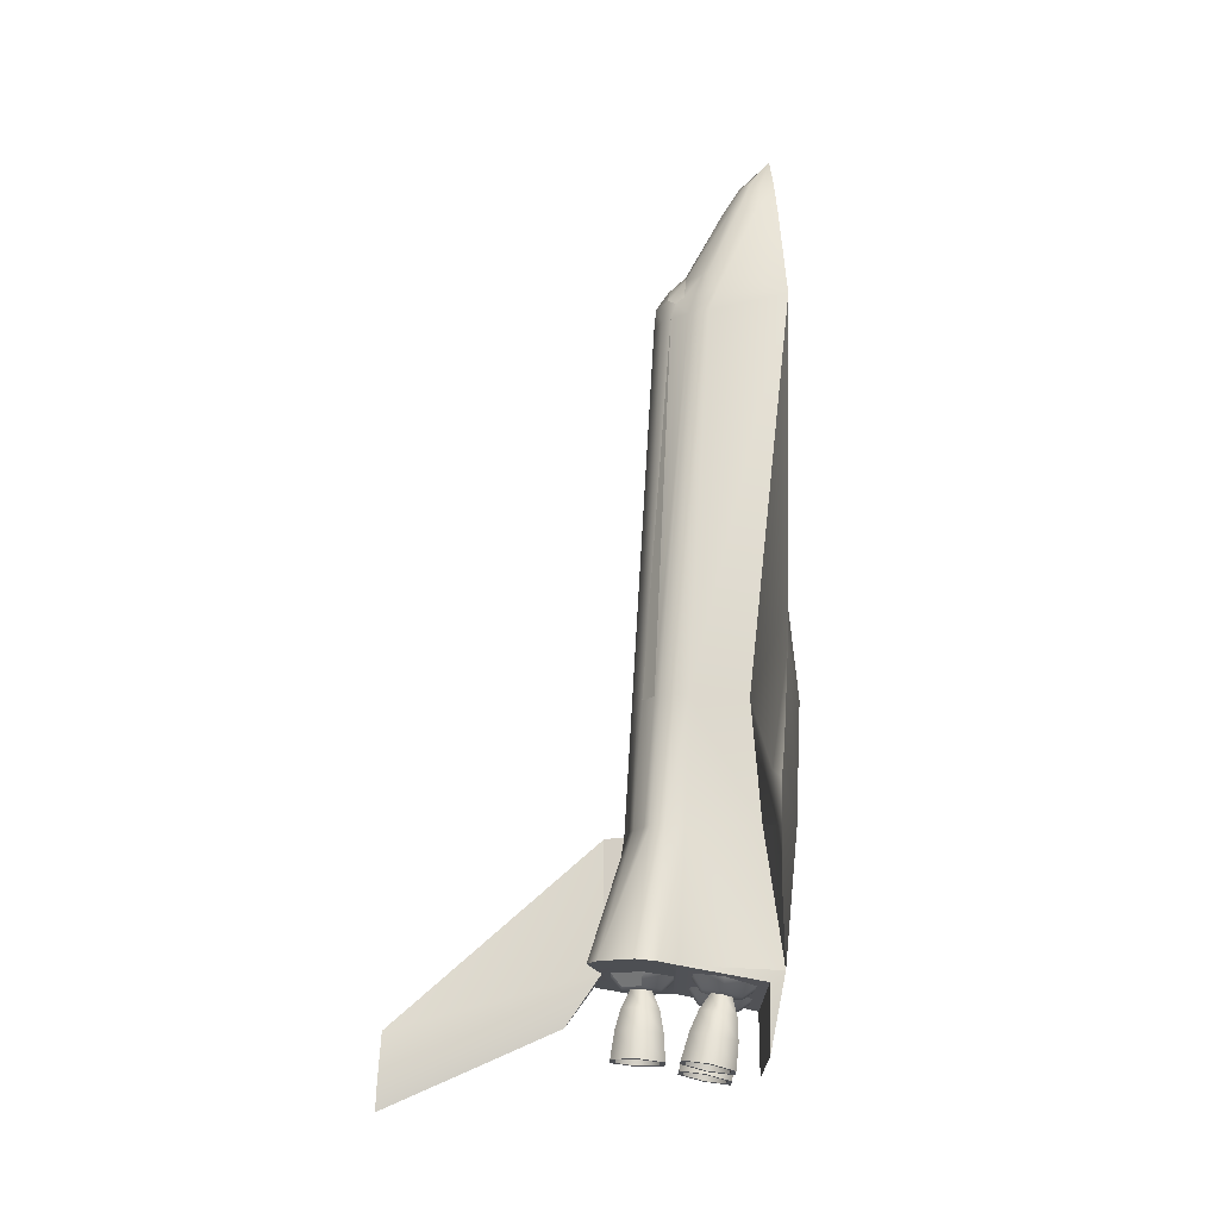
<metadata>
{"format":"obj","ext":"obj","renderer":"f3d","projection":"perspective","resolution":1024,"background":"white","views":[{"elev":72.2,"azim":93.4,"up":"+Y"}]}
</metadata>
<code>
g default
v -2.04 -0.0604 -0.2416
v -2.061 -0.1923 -0.3417
v -1.918 -0.2006 -0.244
v -1.918 -0.2784 -0.3404
v -1.88 -0.2532 -0.2925
v -2.15 0.04867 -0.3406
v -2.15 -0.04867 -0.3406
v -2.04 0.0604 -0.2416
v -2.061 0.1923 -0.3417
v -1.918 0.2006 -0.244
v -1.88 0.2532 -0.2925
v -1.918 0.2784 -0.3404
g windows
f 1 2 3
f 4 5 3
f 1 8 7
f 6 7 8
f 2 1 7
f 6 8 9
f 10 11 12
f 9 10 12
f 4 3 2
f 9 8 10
g default
v 1.377 0.04889 -0.1659
v 1.387 0.01666 -0.05165
v 2.165 0.05345 -0.08562
v 1.377 0.04889 -0.1659
v 1.377 -0.04889 -0.1659
v 1.387 -0.01666 -0.05165
v 1.387 0.01666 -0.05165
v 2.825 0.0259 1.125
v 2.825 -0.0259 1.125
v 3 0 1.125
v 2.825 -0.0259 1.125
v 2.55 -0.004908 1.125
v 1.387 -0.01666 -0.05165
v 2.165 -0.05345 -0.08562
v 2.55 0.004908 1.125
v 2.825 0.0259 1.125
v 2.55 0.004908 1.125
v 2.55 -0.004908 1.125
v 2.475 0 0.1069
v 3 0 1.125
v 1.377 -0.04889 -0.1659
v 3 0 1.125
v 2.475 0 0.1069
g tail
f 13 14 15
f 16 17 19
f 17 18 19
f 20 21 22
f 25 26 24
f 23 24 26
f 14 27 15
f 15 27 28
f 29 30 20
f 30 21 20
f 30 29 18
f 19 18 29
f 15 28 31
f 31 28 32
f 26 25 33
f 26 35 23
f 34 23 35
g default
v 2.166 -0.2201 -0.0358
v 2.166 -0.3569 -0.001492
v 2.166 -0.4692 -0.05826
v 2.235 0.5351 -1.004
v 2.166 0.532 -1.087
v 2.166 0.4941 -0.5021
v 2.165 0.2061 -0.3124
v 2.166 0.6166 -0.2665
v 2.165 0.103 -0.134
v 2.166 -0.5831 -0.3923
v 2.164 -0.103 -0.4909
v 2.165 -0.2061 -0.3124
v 2.166 0.4941 -0.5021
v 2.178 0.1268 -0.5889
v 2.178 0.3328 -0.5889
v 2.165 -0.05345 -0.08562
v 2.165 0.05345 -0.08562
v 2.475 0 0.1069
v 2.178 -0.3328 -0.5889
v 2.178 -0.1268 -0.5889
v 2.166 -0.4941 -0.5021
v 2.166 -0.6166 -0.2665
v 2.166 0.5831 -0.3923
v 2.203 0.4359 -0.7656
v 2.235 -0.5351 -1.004
v 2.227 -0.3328 -0.9423
v 2.203 -0.4359 -0.7656
v 2.165 -0.103 -0.134
v 2.227 0.3328 -0.9423
v 2.235 0.5351 -1.004
v 2.166 -0.532 -1.087
v 2.627 -0.4492 -1.025
v 2.235 -0.5351 -1.004
v 2.235 -0.5351 -1.004
v 2.627 -0.4492 -1.025
v 2.627 0.4492 -1.025
v 2.235 0.5351 -1.004
v 2.166 0.4692 -0.05826
v 2.166 0.3569 -0.001492
v 2.166 0.2201 -0.0358
v 2.166 -0.4941 -0.5021
v 2.164 0.103 -0.4909
v 2.227 0.1268 -0.9424
v 2.227 -0.1268 -0.9424
v 2.203 0.02373 -0.7656
v 2.203 -0.02373 -0.7656
v 2.627 0.4492 -1.025
g rearbody
f 36 37 38
f 39 40 41
f 42 43 44
f 45 46 47
f 48 49 50
f 51 52 53
f 54 55 56
f 45 47 57
f 44 43 52
f 42 58 43
f 45 56 46
f 48 50 59
f 60 61 62
f 62 54 56
f 57 47 63
f 64 65 59
f 66 67 68
f 69 70 72
f 70 71 72
f 51 36 38
f 73 74 75
f 76 66 68
f 51 38 57
f 77 58 42
f 56 48 46
f 48 77 46
f 48 59 65
f 60 65 79
f 65 78 79
f 48 56 49
f 56 55 49
f 57 63 51
f 78 65 64
f 77 48 58
f 78 80 79
f 80 81 79
f 60 62 56
f 60 79 61
f 81 80 55
f 55 80 49
f 63 44 51
f 51 44 52
f 52 43 73
f 39 82 40
f 52 73 75
g default
v -1.775 0.2665 -0.2651
v 0.6174 0.2538 -0.2238
v 0.6174 0.3574 -0.2927
v -1.918 0.2784 -0.3404
v -1.88 0.2532 -0.2925
v -1.775 0.3513 -0.3699
v -2.061 -0.1923 -0.3417
v -2.53 -0.098 -0.5281
v -2.53 -0.2136 -0.5927
v -2.061 0.301 -0.4405
v -2.061 0.1923 -0.3417
v 1.377 -0.1834 -0.1933
v 2.166 -0.2201 -0.0358
v 2.165 -0.05345 -0.08562
v -2.765 0.1242 -0.6808
v -3 0 -0.826
v -2.765 0.05697 -0.642
v -2.53 0.098 -0.5281
v -2.53 0.2136 -0.5927
v -1.918 0.3276 -0.4029
v 0.6174 0.4331 -0.4896
v 0.6174 0.4304 -0.4049
v 1.377 0.4302 -0.3891
v 1.377 0.4302 -0.5061
v -2.765 -0.1448 -0.7092
v -2.765 -0.1242 -0.6808
v -1.918 -0.4083 -0.9583
v -1.775 -0.4245 -0.4873
v -1.918 -0.4135 -0.5342
v 0.6176 -0.441 -0.8327
v 1.342 -0.441 -0.9324
v 1.377 -0.4302 -0.5061
v 0.6174 -0.4331 -0.4896
v 1.377 -0.3916 -0.3073
v 2.166 -0.4692 -0.05826
v 1.377 -0.3538 -0.2744
v 0.6174 -0.4304 -0.4049
v 0.6174 -0.3912 -0.3236
v -1.775 -0.3766 -0.3963
v -1.918 -0.2784 -0.3404
v -2.061 -0.301 -0.4405
v -1.918 -0.3276 -0.4029
v 2.166 0.4692 -0.05826
v 1.377 0.3538 -0.2744
v 1.377 0.2469 -0.2165
v 2.166 0.3569 -0.001492
v -1.775 0.2102 -0.2114
v -2.53 0.2491 -0.6401
v -2.06 0.3832 -0.5851
v -2.53 0.276 -0.7498
v -1.918 0.06563 -0.1724
v -1.918 -0.06563 -0.1724
v -1.775 -0.06564 -0.1667
v -1.775 0.06564 -0.1667
v -2.06 0.3325 -0.4719
v 0.6174 0.1908 -0.1962
v 2.166 0.532 -1.087
v 1.342 0.441 -0.9324
v 2.166 0.4941 -0.5021
v -2.53 -0.2491 -0.6401
v -2.06 -0.3325 -0.4719
v 0.6174 -0.3574 -0.2927
v -1.775 -0.2665 -0.2651
v -1.775 -0.3513 -0.3699
v 2.166 -0.6166 -0.2665
v 1.377 -0.4302 -0.3891
v -1.918 -0.3554 -0.431
v 1.377 0.1834 -0.1933
v -1.918 0.4135 -0.5342
v -1.918 0.3554 -0.431
v -1.775 0.3766 -0.3963
v -1.775 0.4245 -0.4873
v -2.53 0.04035 -0.5183
v -2.765 0.1448 -0.7092
v -3 0 -0.826
v -2.765 -0.1647 -0.8522
v -2.53 -0.2834 -0.8785
v -2.53 -0.276 -0.7498
v -2.765 -0.1605 -0.775
v -2.765 0.1647 -0.8522
v -2.765 0.1605 -0.775
v -2.53 0.2834 -0.8785
v -1.918 0.4083 -0.9583
v 1.377 0.3916 -0.3073
v 2.166 0.6166 -0.2665
v -2.06 -0.3832 -0.5851
v -1.918 -0.2006 -0.244
v -2.04 -0.0604 -0.2416
v 0.6174 -0.2538 -0.2238
v -1.775 -0.2102 -0.2114
v 2.166 -0.3569 -0.001492
v 1.377 -0.2469 -0.2165
v 2.166 0.5831 -0.3923
v 0.6174 0.05316 -0.1661
v 0.6174 -0.05316 -0.1661
v 1.377 -0.04889 -0.1659
v 1.377 0.04889 -0.1659
v 0.6174 0.3912 -0.3236
v 2.165 0.05345 -0.08562
v 0.6174 -0.1908 -0.1962
v -1.88 -0.2532 -0.2925
v 2.166 0.2201 -0.0358
v -2.53 -0.04035 -0.5183
v -2.15 -0.04867 -0.3406
v -2.15 0.04867 -0.3406
v -2.765 0.02346 -0.6361
v -2.765 -0.02346 -0.6361
v 2.166 -0.4941 -0.5021
v 2.166 -0.532 -1.087
v 2.166 -0.5831 -0.3923
v 0.6176 0.441 -0.8327
v -3 0 -0.826
v -1.918 0.2006 -0.244
v -2.765 -0.05697 -0.642
v -2.04 0.0604 -0.2416
g body
f 83 84 85
f 86 87 88
f 89 90 91
f 92 93 86
f 94 95 96
f 97 98 99
f 101 97 100
f 100 97 99
f 86 88 102
f 106 103 105
f 103 104 105
f 98 107 108
f 109 110 111
f 113 114 112
f 112 114 115
f 116 117 118
f 110 119 121
f 119 120 121
f 122 123 124
f 126 127 125
f 125 127 128
f 83 129 84
f 130 131 132
f 135 136 134
f 133 134 136
f 130 137 131
f 84 129 138
f 141 139 106
f 139 140 106
f 142 143 91
f 91 143 123
f 144 145 146
f 117 116 147
f 148 147 116
f 110 115 119
f 143 149 123
f 149 124 123
f 150 128 127
f 152 153 151
f 151 153 154
f 100 155 93
f 156 157 97
f 159 160 158
f 158 160 161
f 91 108 142
f 107 142 108
f 162 157 163
f 164 132 165
f 88 83 85
f 166 125 167
f 168 143 142
f 169 134 170
f 171 172 145
f 118 117 174
f 173 174 117
f 112 115 109
f 109 115 110
f 168 111 143
f 111 149 143
f 105 167 175
f 104 103 154
f 131 151 165
f 176 177 179
f 177 178 179
f 101 93 92
f 152 102 153
f 88 153 102
f 105 104 166
f 166 104 180
f 181 150 179
f 169 172 134
f 94 182 174
f 174 182 171
f 178 94 96
f 118 171 144
f 172 169 145
f 169 183 145
f 184 128 150
f 84 138 127
f 138 150 127
f 129 133 136
f 186 187 185
f 155 185 187
f 188 98 189
f 148 114 190
f 155 187 93
f 132 131 165
f 87 83 88
f 146 145 183
f 172 135 134
f 101 100 93
f 122 89 123
f 160 142 161
f 161 142 107
f 163 157 156
f 130 101 137
f 92 137 101
f 129 136 138
f 136 176 138
f 141 106 175
f 123 89 91
f 121 120 146
f 146 120 144
f 190 114 191
f 114 113 191
f 192 148 190
f 144 171 145
f 109 160 159
f 105 166 167
f 85 180 88
f 180 153 88
f 137 92 152
f 92 102 152
f 185 155 189
f 155 188 189
f 100 99 155
f 155 99 188
f 151 154 165
f 106 140 103
f 103 140 193
f 194 161 107
f 177 135 182
f 182 135 172
f 173 94 174
f 171 118 174
f 171 182 172
f 168 142 160
f 194 158 161
f 180 85 166
f 85 126 166
f 133 129 195
f 132 163 130
f 130 163 156
f 99 98 188
f 90 185 196
f 196 185 189
f 91 90 108
f 90 196 108
f 134 133 170
f 197 170 133
f 102 92 86
f 193 165 103
f 154 103 165
f 98 196 189
f 149 121 124
f 124 121 146
f 120 119 116
f 119 148 116
f 94 173 95
f 118 144 116
f 116 144 120
f 124 146 122
f 181 184 150
f 85 84 126
f 84 127 126
f 129 83 195
f 83 87 195
f 164 162 132
f 132 162 163
f 101 130 97
f 130 156 97
f 197 133 195
f 138 176 150
f 176 179 150
f 89 185 90
f 149 111 121
f 110 121 111
f 114 148 115
f 148 119 115
f 147 148 192
f 178 177 94
f 94 177 182
f 109 111 168
f 166 126 125
f 180 104 153
f 153 104 154
f 131 137 151
f 137 152 151
f 136 135 176
f 135 177 176
f 108 196 98
f 106 105 175
f 89 186 185
f 109 168 160
f 146 183 122
g default
v 1.921 1.912 -0.9619
v 1.651 1.77 -0.9309
v 1.342 0.441 -0.9324
v 2.166 0.532 -1.087
v 1.364 -1.77 -0.9041
v 1.651 -1.77 -0.9309
v 1.342 -0.441 -0.9324
v 0.6176 -0.441 -0.8327
v 1.677 -1.912 -0.9562
v 0.1929 0.8126 -1.007
v 0.6176 0.441 -0.8327
v 0.4669 1.013 -1.002
v 1.364 1.77 -0.9041
v 1.677 1.912 -0.9562
v 0.4669 -1.013 -1.002
v 0.1929 -0.8126 -1.007
v -1.918 -0.4083 -0.9583
v 1.226 1.77 -0.9599
v 1.422 1.858 -0.9493
v 1.226 -1.77 -0.9599
v 2.166 -0.532 -1.087
v 1.921 -1.912 -0.9619
v 1.422 -1.858 -0.9493
v -1.918 0.4083 -0.9583
g wings
f 200 201 199
f 198 199 201
f 204 205 203
f 202 203 205
f 206 203 202
f 207 208 209
f 209 208 210
f 210 199 211
f 212 205 213
f 213 205 214
f 215 210 216
f 217 202 205
f 200 199 208
f 208 199 210
f 204 203 218
f 218 203 219
f 219 203 206
f 216 210 211
f 209 210 215
f 211 199 198
f 206 202 220
f 217 205 212
f 220 202 217
f 221 208 207
g default
v 0.4669 -1.013 -1.002
v 0.6176 -0.441 -1.112
v 1.342 -0.441 -1.125
v 1.342 0.441 -1.125
v 0.6176 0.441 -1.112
v 0.4669 1.013 -1.002
v 1.226 1.77 -0.9599
v 1.422 1.858 -0.9493
v 1.677 1.912 -0.9562
v 2.166 0.532 -1.087
v -2.53 -0.2834 -0.8785
v -2.765 -0.1647 -0.8522
v -2.765 0.1647 -0.8522
v -2.53 0.2834 -0.8785
v 1.226 -1.77 -0.9599
v -1.918 -0.4083 -0.9583
v -1.918 0.4083 -0.9583
v 2.166 -0.532 -1.087
v 1.677 -1.912 -0.9562
v -3 0 -0.826
v 1.921 -1.912 -0.9619
v 1.422 -1.858 -0.9493
v 2.627 0.4492 -1.025
v 2.627 -0.4492 -1.025
v 0.1929 0.8126 -1.007
v 0.1929 -0.8126 -1.007
v 1.921 1.912 -0.9619
g tiles
f 222 223 224
f 225 226 227
f 225 228 229
f 229 230 225
f 225 227 228
f 230 231 225
f 232 233 235
f 233 234 235
f 236 222 224
f 237 232 238
f 232 235 238
f 224 239 240
f 233 241 234
f 239 242 240
f 231 239 225
f 224 225 239
f 224 240 243
f 239 231 245
f 231 244 245
f 226 246 227
f 226 225 223
f 225 224 223
f 243 236 224
f 247 246 223
f 223 246 226
f 222 247 223
f 246 247 238
f 238 247 237
f 230 248 231
g default
v 2.409 0.07992 -0.3129
v 2.409 0.03997 -0.3821
v 2.522 0.06531 -0.4261
v 2.522 0.1306 -0.313
v 2.522 -0.1306 -0.313
v 2.522 -0.0653 -0.1999
v 2.641 -0.07206 -0.1884
v 2.641 -0.1441 -0.3132
v 2.383 0.2298 -0.7403
v 2.455 0.1898 -0.8002
v 2.455 0.2698 -0.8002
v 2.435 0.1898 -0.6631
v 2.435 0.2698 -0.6631
v 2.541 0.2951 -0.604
v 2.541 0.1645 -0.604
v 2.692 -0.3019 -0.8231
v 2.692 -0.1577 -0.8231
v 2.572 -0.1645 -0.828
v 2.572 -0.2951 -0.828
v 2.435 -0.2698 -0.6631
v 2.445 -0.3097 -0.7316
v 2.383 -0.2298 -0.7403
v 2.435 -0.1898 -0.6631
v 2.674 -0.3739 -0.6995
v 2.556 -0.3604 -0.716
v 2.445 0.1499 -0.7316
v 2.556 0.09919 -0.716
v 2.445 0.3097 -0.7316
v 2.572 0.1645 -0.828
v 2.674 0.08567 -0.6995
v 2.692 0.1577 -0.8231
v 2.41 0.03996 -0.2436
v 2.522 0.0653 -0.1999
v 2.409 -0.03996 -0.3821
v 2.522 -0.06529 -0.4262
v 2.347 0 -0.3128
v 2.409 -0.07992 -0.3129
v 2.641 0.07206 -0.1884
v 2.556 0.3604 -0.716
v 2.674 -0.08567 -0.6995
v 2.556 -0.09919 -0.716
v 2.455 -0.2698 -0.8002
v 2.541 -0.1645 -0.604
v 2.445 -0.1499 -0.7316
v 2.541 -0.2951 -0.604
v 2.455 -0.1898 -0.8002
v 2.383 -0.2298 -0.7403
v 2.657 0.1577 -0.5759
v 2.572 0.2951 -0.828
v 2.41 -0.03996 -0.2436
v 2.641 0.1441 -0.3132
v 2.692 0.3019 -0.8231
v 2.383 0.2298 -0.7403
v 2.657 -0.3019 -0.5759
v 2.383 -0.2298 -0.7403
v 2.657 -0.1577 -0.5759
v 2.383 0.2298 -0.7403
v 2.674 0.3739 -0.6995
v 2.347 0 -0.3128
v 2.641 -0.07205 -0.4381
v 2.641 0.07207 -0.4381
v 2.347 0 -0.3128
v 2.657 0.3019 -0.5759
v 2.383 -0.2298 -0.7403
v 2.383 0.2298 -0.7403
v 2.347 0 -0.3128
g enginside
f 251 252 250
f 249 250 252
f 255 256 254
f 253 254 256
f 257 258 259
f 262 263 261
f 260 261 263
f 264 265 267
f 265 266 267
f 268 269 270
f 271 268 270
f 272 264 273
f 264 267 273
f 263 275 260
f 274 260 275
f 257 259 276
f 278 279 275
f 277 275 279
f 252 281 249
f 280 249 281
f 283 251 282
f 250 282 251
f 284 285 282
f 286 255 281
f 254 281 255
f 257 274 258
f 287 262 276
f 261 276 262
f 265 288 266
f 288 289 266
f 269 290 270
f 289 291 292
f 291 271 292
f 291 293 271
f 293 268 271
f 290 294 295
f 296 278 263
f 275 263 278
f 297 287 259
f 276 259 287
f 284 298 285
f 299 286 252
f 281 252 286
f 253 283 285
f 282 285 283
f 284 282 250
f 281 254 280
f 298 280 254
f 279 300 277
f 297 277 300
f 301 276 261
f 266 289 294
f 289 292 294
f 302 272 293
f 272 273 293
f 292 271 303
f 304 302 291
f 302 293 291
f 267 266 290
f 266 294 290
f 305 261 260
f 300 306 297
f 287 297 306
f 254 253 298
f 285 298 253
f 307 250 249
f 256 308 253
f 283 253 308
f 309 299 251
f 252 251 299
f 310 280 298
f 277 297 258
f 259 258 297
f 311 296 262
f 263 262 296
f 294 292 312
f 293 273 268
f 273 269 268
f 288 304 289
f 304 291 289
f 273 267 269
f 267 290 269
f 313 260 274
f 306 311 287
f 262 287 311
f 275 277 274
f 258 274 277
f 314 249 280
f 308 309 283
f 251 283 309
g default
v 2.347 0.06273 -0.4214
v 2.347 -0.06272 -0.4214
v 2.241 -0.03531 -0.3737
v 2.241 0.03532 -0.3737
v 2.641 0.08887 -0.1593
v 2.641 0.1778 -0.3132
v 2.481 0.1596 -0.313
v 2.481 0.07978 -0.1748
v 2.535 0.15 -0.8585
v 2.516 0.07022 -0.7217
v 2.384 0.1043 -0.7402
v 2.399 0.1671 -0.8478
v 2.368 0.2925 -0.6327
v 2.384 0.3552 -0.7402
v 2.278 0.3004 -0.7551
v 2.269 0.2651 -0.6945
v 2.675 0.05203 -0.6995
v 2.653 0.1409 -0.547
v 2.497 0.15 -0.5848
v 2.384 -0.3552 -0.7402
v 2.399 -0.2925 -0.8478
v 2.535 -0.3096 -0.8585
v 2.516 -0.3894 -0.7217
v 2.278 -0.1592 -0.7551
v 2.269 -0.1945 -0.6945
v 2.368 -0.1671 -0.6327
v 2.384 -0.1043 -0.7402
v 2.368 -0.2925 -0.6327
v 2.497 -0.3096 -0.5848
v 2.535 -0.15 -0.8585
v 2.516 -0.07022 -0.7217
v 2.675 -0.05203 -0.6995
v 2.696 -0.1409 -0.8519
v 2.368 0.1671 -0.6327
v 2.269 0.1945 -0.6945
v 2.535 0.3096 -0.8585
v 2.399 0.2925 -0.8478
v 2.641 -0.08888 -0.1593
v 2.481 -0.07979 -0.1748
v 2.347 0.1255 -0.3127
v 2.241 0.07062 -0.3126
v 2.347 -0.1255 -0.3128
v 2.241 -0.07062 -0.3126
v 2.641 0.08889 -0.4672
v 2.481 0.0798 -0.4512
v 2.481 -0.1596 -0.313
v 2.347 -0.06273 -0.2041
v 2.286 0.2651 -0.8156
v 2.653 0.3187 -0.547
v 2.497 0.3096 -0.5848
v 2.399 -0.1671 -0.8478
v 2.269 -0.2651 -0.6945
v 2.497 -0.15 -0.5848
v 2.653 -0.1409 -0.547
v 2.278 -0.3004 -0.7551
v 2.675 0.4076 -0.6994
v 2.516 0.3894 -0.7217
v 2.286 0.1945 -0.8156
v 2.347 0.06272 -0.2041
v 2.641 -0.08887 -0.4672
v 2.481 -0.07977 -0.4512
v 2.241 0.03531 -0.2514
v 2.641 -0.1778 -0.3132
v 2.278 0.1592 -0.7551
v 2.696 -0.3187 -0.8519
v 2.675 -0.4076 -0.6994
v 2.286 -0.1945 -0.8156
v 2.696 0.1409 -0.8519
v 2.241 -0.03531 -0.2514
v 2.696 0.3187 -0.8519
v 2.286 -0.2651 -0.8156
v 2.653 -0.3187 -0.547
g engout
f 315 316 318
f 316 317 318
f 319 320 322
f 320 321 322
f 323 324 326
f 324 325 326
f 327 328 330
f 328 329 330
f 331 332 324
f 332 333 324
f 336 337 335
f 334 335 337
f 340 341 339
f 338 339 341
f 337 343 334
f 342 334 343
f 346 347 345
f 344 345 347
f 348 327 349
f 327 330 349
f 350 323 351
f 323 326 351
f 352 319 353
f 319 322 353
f 354 315 355
f 315 318 355
f 316 356 317
f 356 357 317
f 320 358 321
f 358 359 321
f 360 353 356
f 353 361 356
f 328 351 329
f 351 362 329
f 332 363 333
f 363 364 333
f 344 336 365
f 335 365 336
f 342 340 366
f 339 366 340
f 368 346 367
f 345 367 346
f 334 342 369
f 366 369 342
f 345 344 341
f 365 341 344
f 363 370 364
f 370 371 364
f 351 326 362
f 326 372 362
f 353 322 361
f 322 373 361
f 358 374 359
f 374 375 359
f 375 360 316
f 360 356 316
f 373 354 376
f 354 355 376
f 377 352 360
f 352 353 360
f 371 350 328
f 350 351 328
f 325 348 378
f 348 349 378
f 347 379 344
f 336 344 379
f 343 367 342
f 340 342 367
f 367 345 340
f 341 340 345
f 379 380 336
f 337 336 380
f 341 365 338
f 381 338 365
f 364 371 327
f 371 328 327
f 382 331 323
f 331 324 323
f 361 373 383
f 373 376 383
f 359 375 315
f 375 316 315
f 374 377 375
f 377 360 375
f 322 321 373
f 321 354 373
f 326 325 372
f 325 378 372
f 370 384 371
f 384 350 371
f 324 333 325
f 333 348 325
f 335 334 385
f 369 385 334
f 386 368 343
f 367 343 368
f 380 386 337
f 343 337 386
f 365 335 381
f 385 381 335
f 333 364 348
f 364 327 348
f 384 382 350
f 382 323 350
f 356 361 357
f 361 383 357
f 321 359 354
f 359 315 354
g default
v 2.233 0.06502 -0.1999
v 2.233 0.1301 -0.3126
v 2.165 0.2061 -0.3124
v 2.165 0.103 -0.134
v 2.286 0.2948 -0.8676
v 2.286 0.1648 -0.8676
v 2.227 0.1268 -0.9424
v 2.227 0.3328 -0.9423
v 2.27 0.09974 -0.7561
v 2.255 0.1648 -0.6446
v 2.178 0.1268 -0.5889
v 2.203 0.02373 -0.7656
v 2.178 -0.3328 -0.5889
v 2.203 -0.4359 -0.7656
v 2.27 -0.3598 -0.7561
v 2.255 -0.2948 -0.6446
v 2.27 -0.09974 -0.7561
v 2.255 -0.1648 -0.6446
v 2.269 -0.1945 -0.6945
v 2.278 -0.1592 -0.7551
v 2.286 -0.2948 -0.8676
v 2.286 -0.1648 -0.8676
v 2.286 -0.1945 -0.8156
v 2.286 -0.2651 -0.8156
v 2.269 0.2651 -0.6945
v 2.278 0.3004 -0.7551
v 2.27 0.3598 -0.7561
v 2.255 0.2948 -0.6446
v 2.241 -0.07062 -0.3126
v 2.241 -0.03531 -0.2514
v 2.233 -0.06503 -0.1999
v 2.233 -0.1301 -0.3126
v 2.241 0.03532 -0.3737
v 2.241 -0.03531 -0.3737
v 2.233 -0.06502 -0.4252
v 2.233 0.06503 -0.4252
v 2.164 0.103 -0.4909
v 2.178 0.3328 -0.5889
v 2.227 -0.3328 -0.9423
v 2.203 -0.02373 -0.7656
v 2.178 -0.1268 -0.5889
v 2.227 -0.1268 -0.9424
v 2.203 0.4359 -0.7656
v 2.165 -0.103 -0.134
v 2.165 -0.2061 -0.3124
v 2.164 -0.103 -0.4909
v 2.241 0.07062 -0.3126
v 2.286 0.1945 -0.8156
v 2.278 0.1592 -0.7551
v 2.269 0.1945 -0.6945
v 2.278 -0.3004 -0.7551
v 2.269 -0.2651 -0.6945
v 2.286 0.2651 -0.8156
v 2.241 0.03531 -0.2514
g engmount
f 389 390 388
f 387 388 390
f 393 394 392
f 391 392 394
f 397 398 396
f 395 396 398
f 399 400 402
f 400 401 402
f 403 404 406
f 404 405 406
f 407 408 410
f 408 409 410
f 413 414 412
f 411 412 414
f 417 418 416
f 415 416 418
f 421 422 420
f 419 420 422
f 423 389 422
f 388 422 389
f 398 393 395
f 392 395 393
f 424 397 414
f 396 414 397
f 400 425 401
f 425 407 401
f 426 427 403
f 427 404 403
f 425 428 407
f 428 408 407
f 429 424 413
f 414 413 424
f 430 431 417
f 418 417 431
f 432 423 421
f 422 421 423
f 422 388 419
f 433 419 388
f 395 392 435
f 434 435 392
f 414 396 411
f 436 411 396
f 401 407 437
f 407 410 437
f 402 401 438
f 401 437 438
f 396 395 436
f 435 436 395
f 392 391 434
f 439 434 391
f 388 387 433
f 440 433 387
f 431 432 418
f 421 418 432
f 390 430 387
f 417 387 430
f 394 429 391
f 413 391 429
f 428 426 408
f 426 403 408
f 427 399 404
f 399 402 404
f 404 402 405
f 402 438 405
f 408 403 409
f 403 406 409
f 391 413 439
f 412 439 413
f 387 417 440
f 416 440 417
f 418 421 415
f 420 415 421
g default
v 2.641 -0.07205 -0.4381
v 2.641 -0.1441 -0.3132
v 2.641 -0.1778 -0.3132
v 2.641 -0.08887 -0.4672
v 2.674 0.3739 -0.6995
v 2.692 0.3019 -0.8231
v 2.696 0.3187 -0.8519
v 2.675 0.4076 -0.6994
v 2.653 -0.1409 -0.547
v 2.653 -0.3187 -0.547
v 2.657 -0.3019 -0.5759
v 2.657 -0.1577 -0.5759
v 2.696 -0.3187 -0.8519
v 2.696 -0.1409 -0.8519
v 2.692 -0.1577 -0.8231
v 2.692 -0.3019 -0.8231
v 2.641 -0.07206 -0.1884
v 2.641 -0.08888 -0.1593
v 2.641 0.07206 -0.1884
v 2.641 0.1441 -0.3132
v 2.641 0.1778 -0.3132
v 2.641 0.08887 -0.1593
v 2.674 0.08567 -0.6995
v 2.657 0.1577 -0.5759
v 2.653 0.1409 -0.547
v 2.675 0.05203 -0.6995
v 2.675 -0.4076 -0.6994
v 2.674 -0.3739 -0.6995
v 2.692 0.1577 -0.8231
v 2.696 0.1409 -0.8519
v 2.641 0.07207 -0.4381
v 2.641 0.08889 -0.4672
v 2.657 0.3019 -0.5759
v 2.653 0.3187 -0.547
v 2.675 -0.05203 -0.6995
v 2.674 -0.08567 -0.6995
g engrim
f 443 444 442
f 441 442 444
f 447 448 446
f 445 446 448
f 449 450 452
f 450 451 452
f 453 454 456
f 454 455 456
f 458 443 457
f 442 457 443
f 461 462 460
f 459 460 462
f 465 466 464
f 463 464 466
f 467 453 468
f 453 456 468
f 466 470 463
f 469 463 470
f 472 461 471
f 460 471 461
f 474 465 473
f 464 473 465
f 450 467 451
f 467 468 451
f 470 447 469
f 446 469 447
f 444 472 441
f 471 441 472
f 448 474 445
f 473 445 474
f 475 449 476
f 449 452 476
f 454 475 455
f 475 476 455
f 462 458 459
f 457 459 458

</code>
